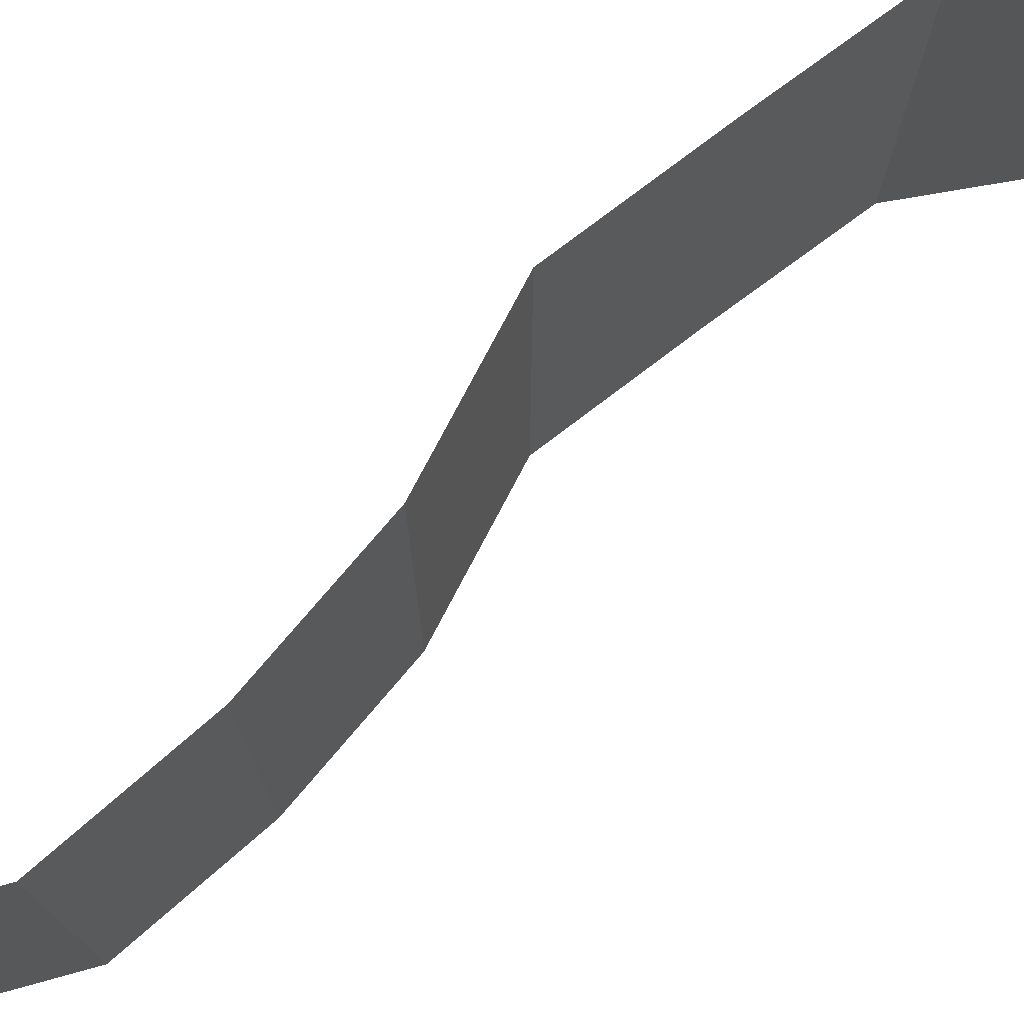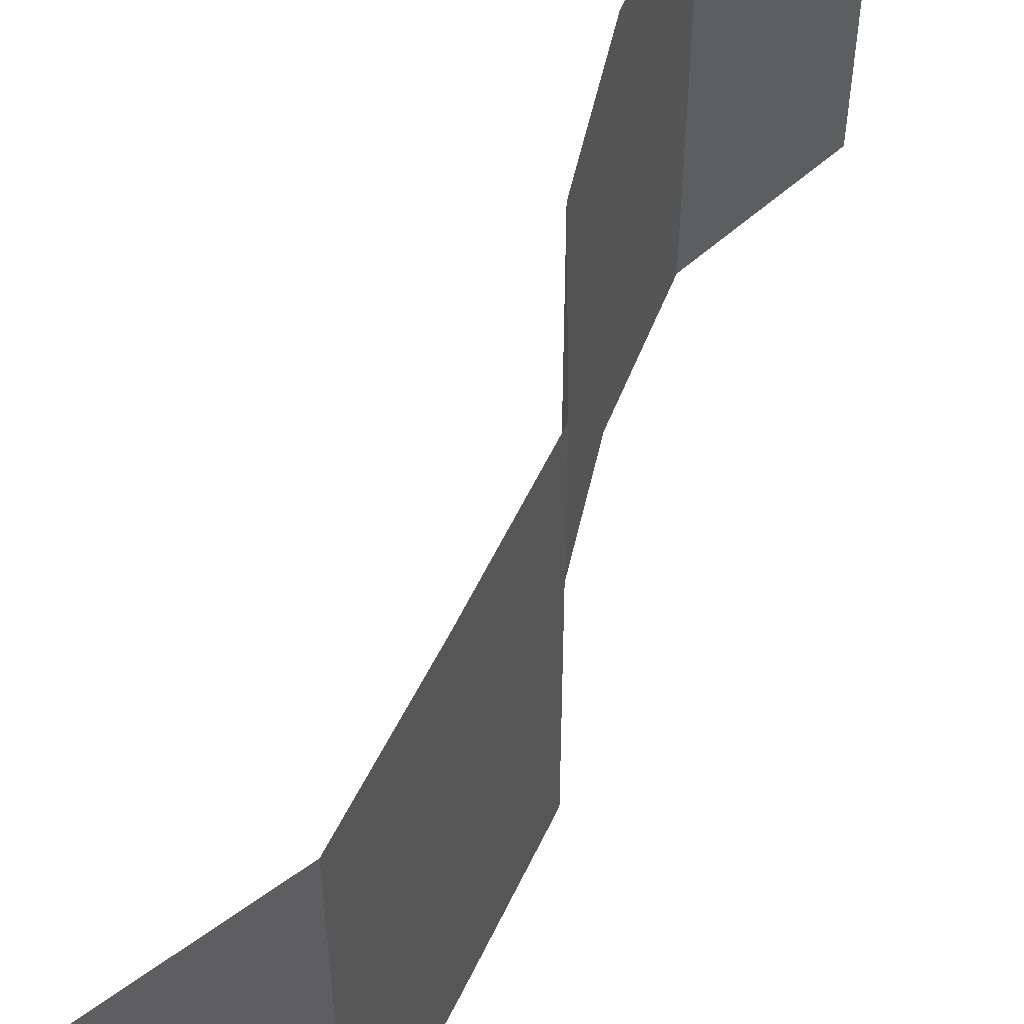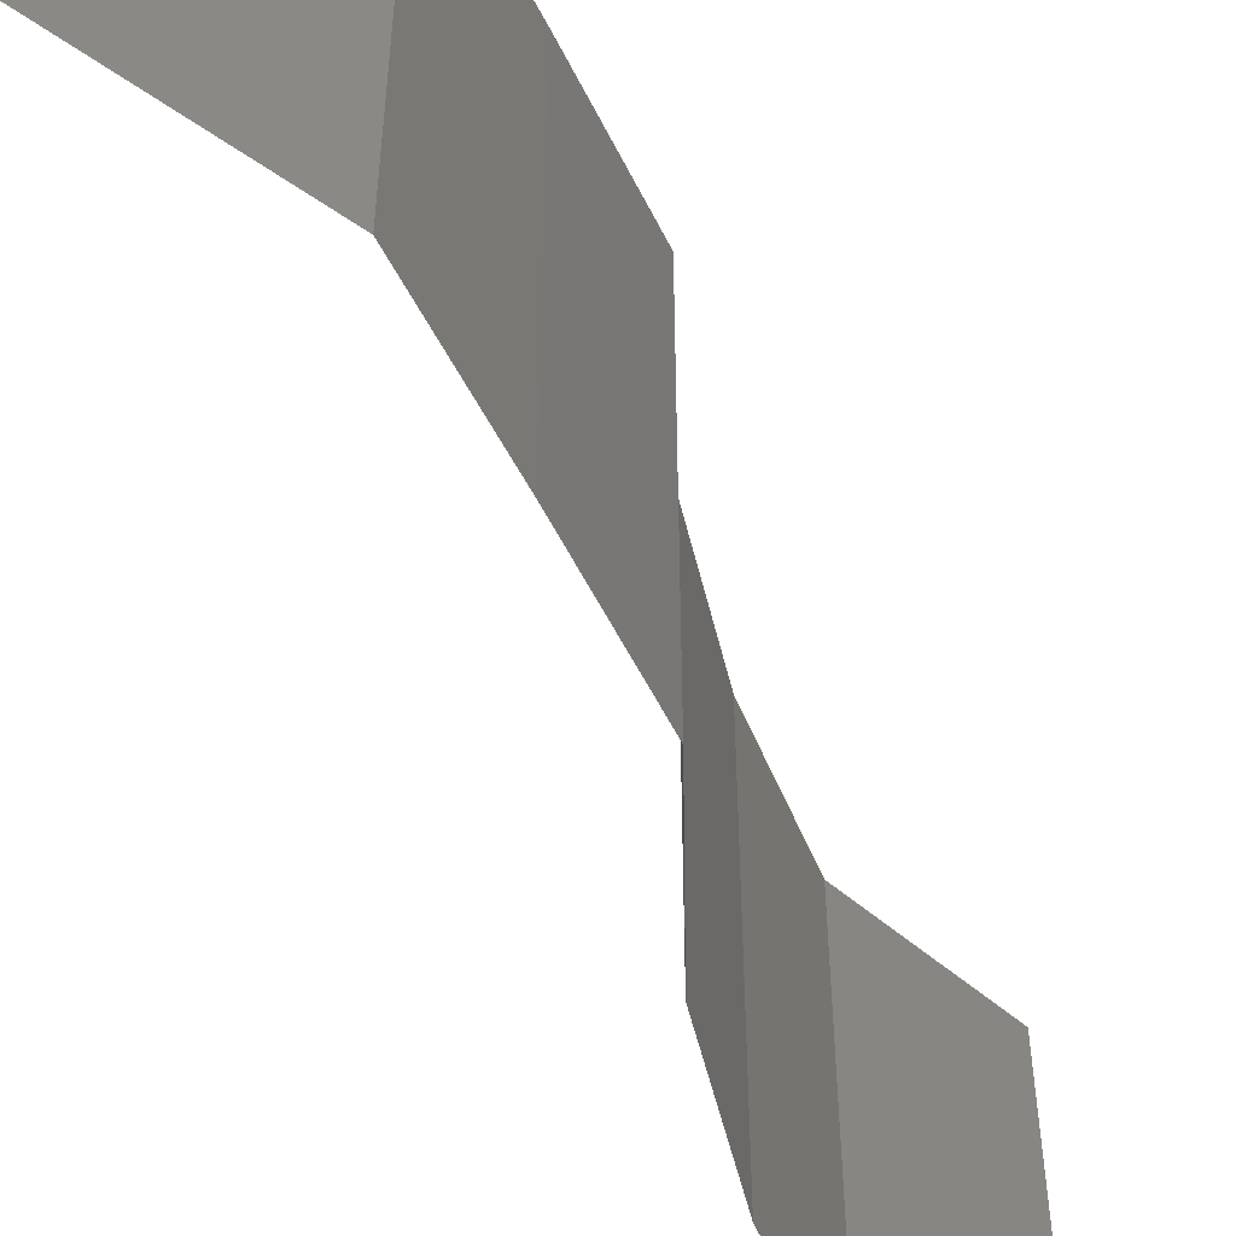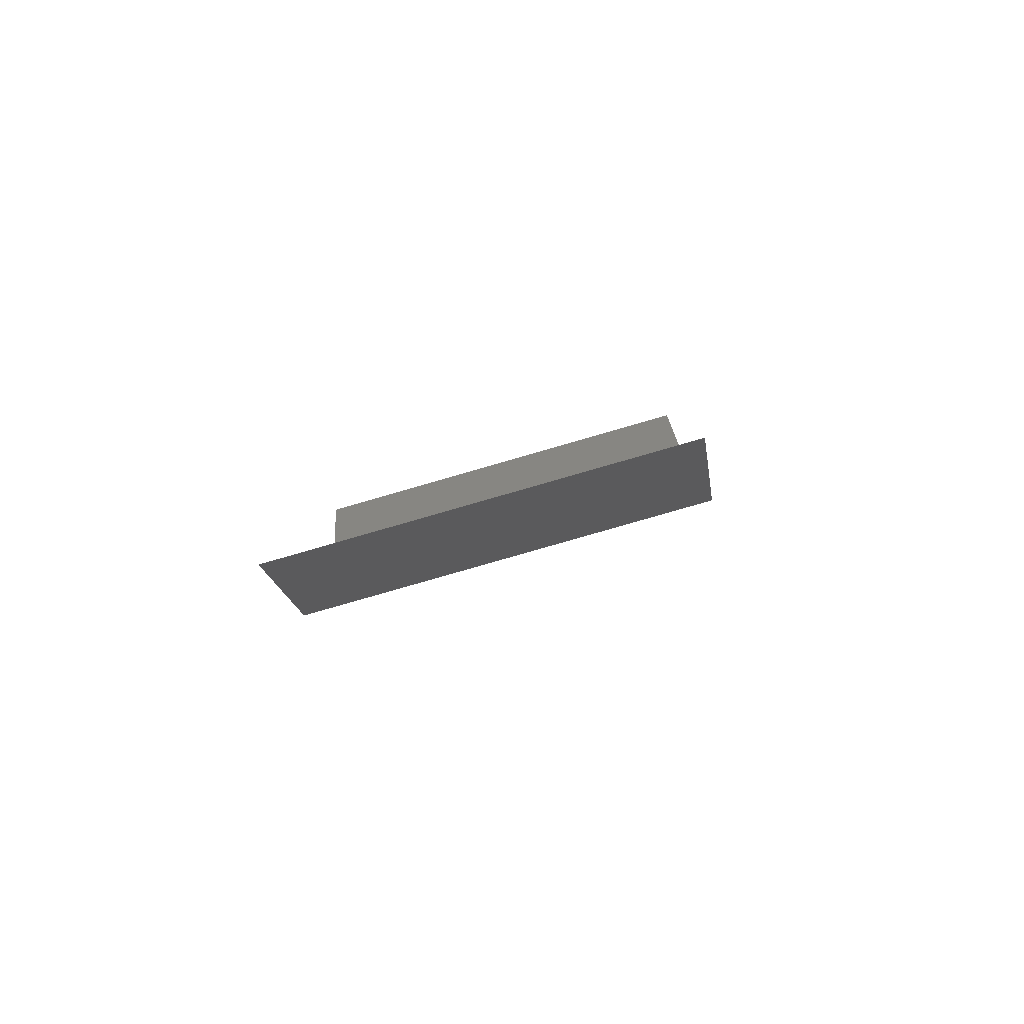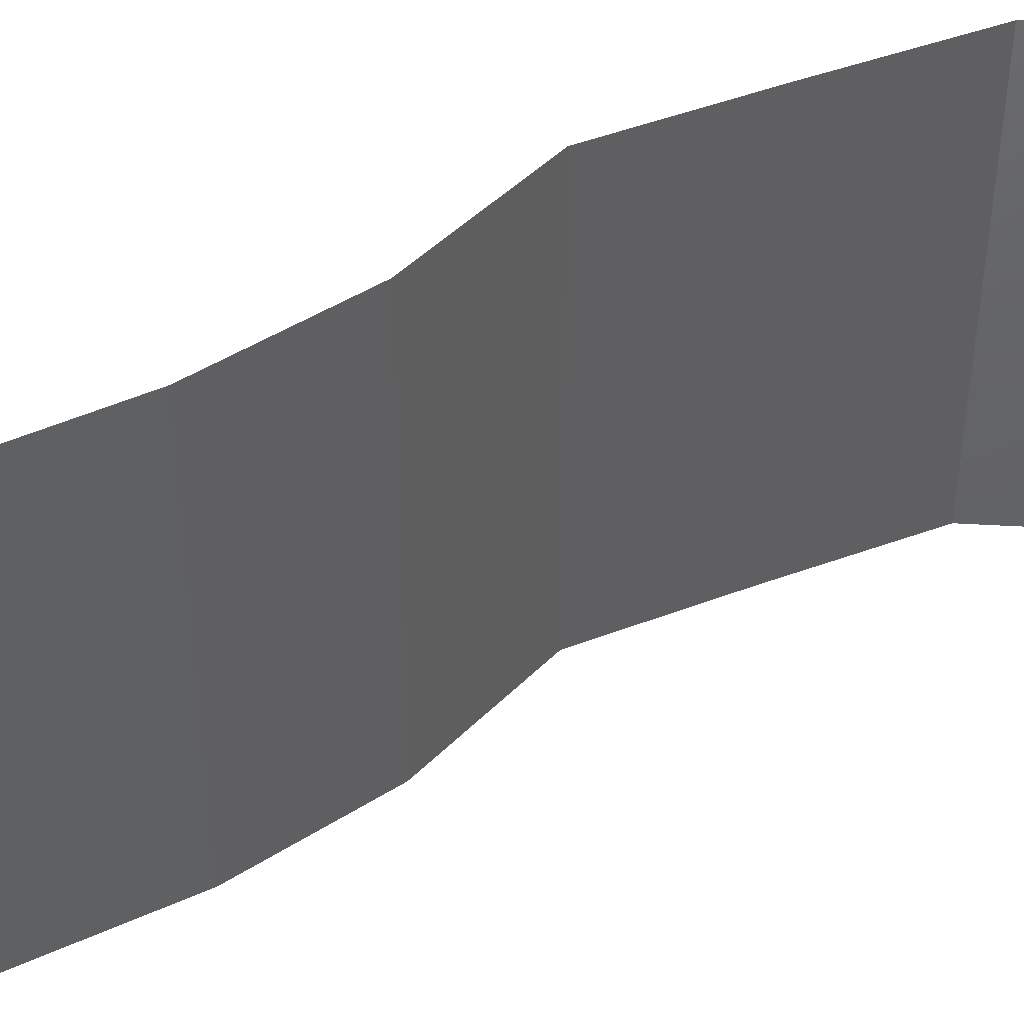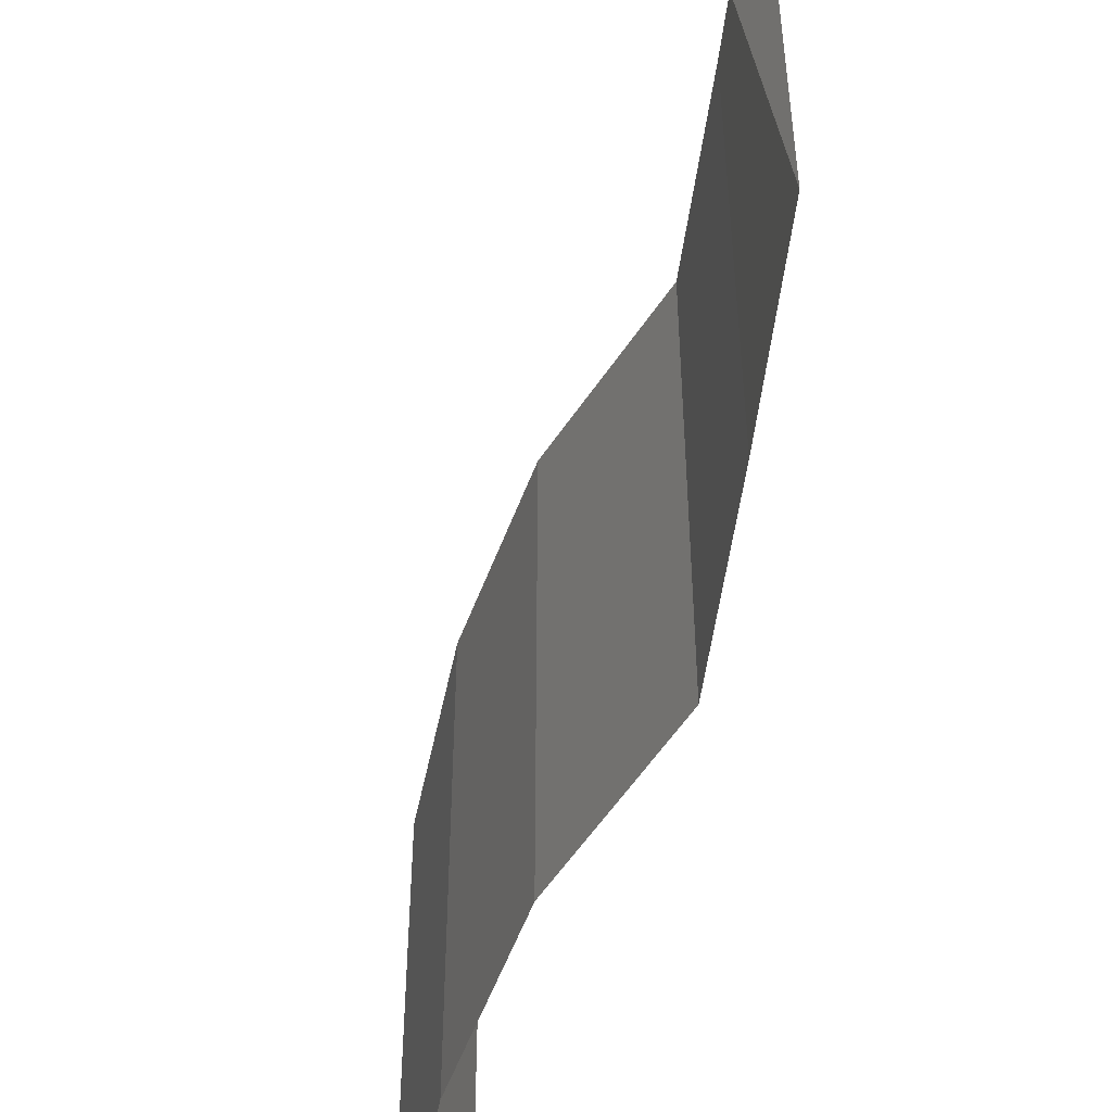
<metadata>
{"format":"stl","ext":"stl","renderer":"f3d","projection":"perspective","resolution":1024,"background":"white","views":[{"elev":77.1,"azim":43.3,"up":"+Z"},{"elev":56.8,"azim":-164.3,"up":"+Z"},{"elev":-54.7,"azim":-163.5,"up":"+Z"},{"elev":-79.6,"azim":-73.9,"up":"+Y"},{"elev":45.9,"azim":56.8,"up":"+Z"},{"elev":-56.8,"azim":162.2,"up":"+Z"}]}
</metadata>
<code>
# stl→obj: 38 verts, 56 faces
v 0.02728 0.04667 0
v 0.02728 0.04667 0.01
v 0.02979 0.05 0.005
v 0.0323 0.05334 0.02
v 0.0323 0.05334 0.01
v 0.02979 0.05 0.015
v 0.0323 0.05334 0
v 0.02728 0.04667 0.02
v 0.02608 0.04 0.01
v 0.02668 0.04334 0.005
v 0.02668 0.04334 0.015
v 0.02608 0.04 0
v 0.02608 0.04 0.02
v 0.02497 0.03334 0
v 0.02552 0.03667 0.005
v 0.02497 0.03334 0.01
v 0.02552 0.03667 0.015
v 0.02497 0.03334 0.02
v 0.02683 0.02667 0
v 0.0259 0.03 0.005
v 0.02683 0.02667 0.01
v 0.0259 0.03 0.015
v 0.02683 0.02667 0.02
v 0.02717 0.02 0.01
v 0.027 0.02334 0.005
v 0.027 0.02334 0.015
v 0.02717 0.02 0.02
v 0.02717 0.02 0
v 0.02649 0.01333 0.01
v 0.02683 0.01667 0.005
v 0.02683 0.01667 0.015
v 0.02649 0.01333 0.02
v 0.02649 0.01333 0
v 0.02446 0.01 0.015
v 0.02243 0.006667 0
v 0.02243 0.006667 0.01
v 0.02446 0.01 0.005
v 0.02243 0.006667 0.02
f 1 2 3
f 4 5 6
f 5 7 3
f 2 8 6
f 2 5 3
f 5 2 6
f 7 1 3
f 8 4 6
f 9 2 10
f 2 9 11
f 1 12 10
f 13 8 11
f 2 1 10
f 8 2 11
f 12 9 10
f 9 13 11
f 12 14 15
f 9 16 17
f 18 13 17
f 16 9 15
f 9 12 15
f 13 9 17
f 14 16 15
f 16 18 17
f 14 19 20
f 16 21 22
f 23 18 22
f 21 16 20
f 16 14 20
f 18 16 22
f 19 21 20
f 21 23 22
f 24 21 25
f 21 24 26
f 27 23 26
f 19 28 25
f 21 19 25
f 23 21 26
f 28 24 25
f 24 27 26
f 29 24 30
f 24 29 31
f 32 27 31
f 28 33 30
f 24 28 30
f 27 24 31
f 33 29 30
f 29 32 31
f 32 29 34
f 35 36 37
f 29 33 37
f 36 38 34
f 38 32 34
f 36 29 37
f 33 35 37
f 29 36 34

</code>
